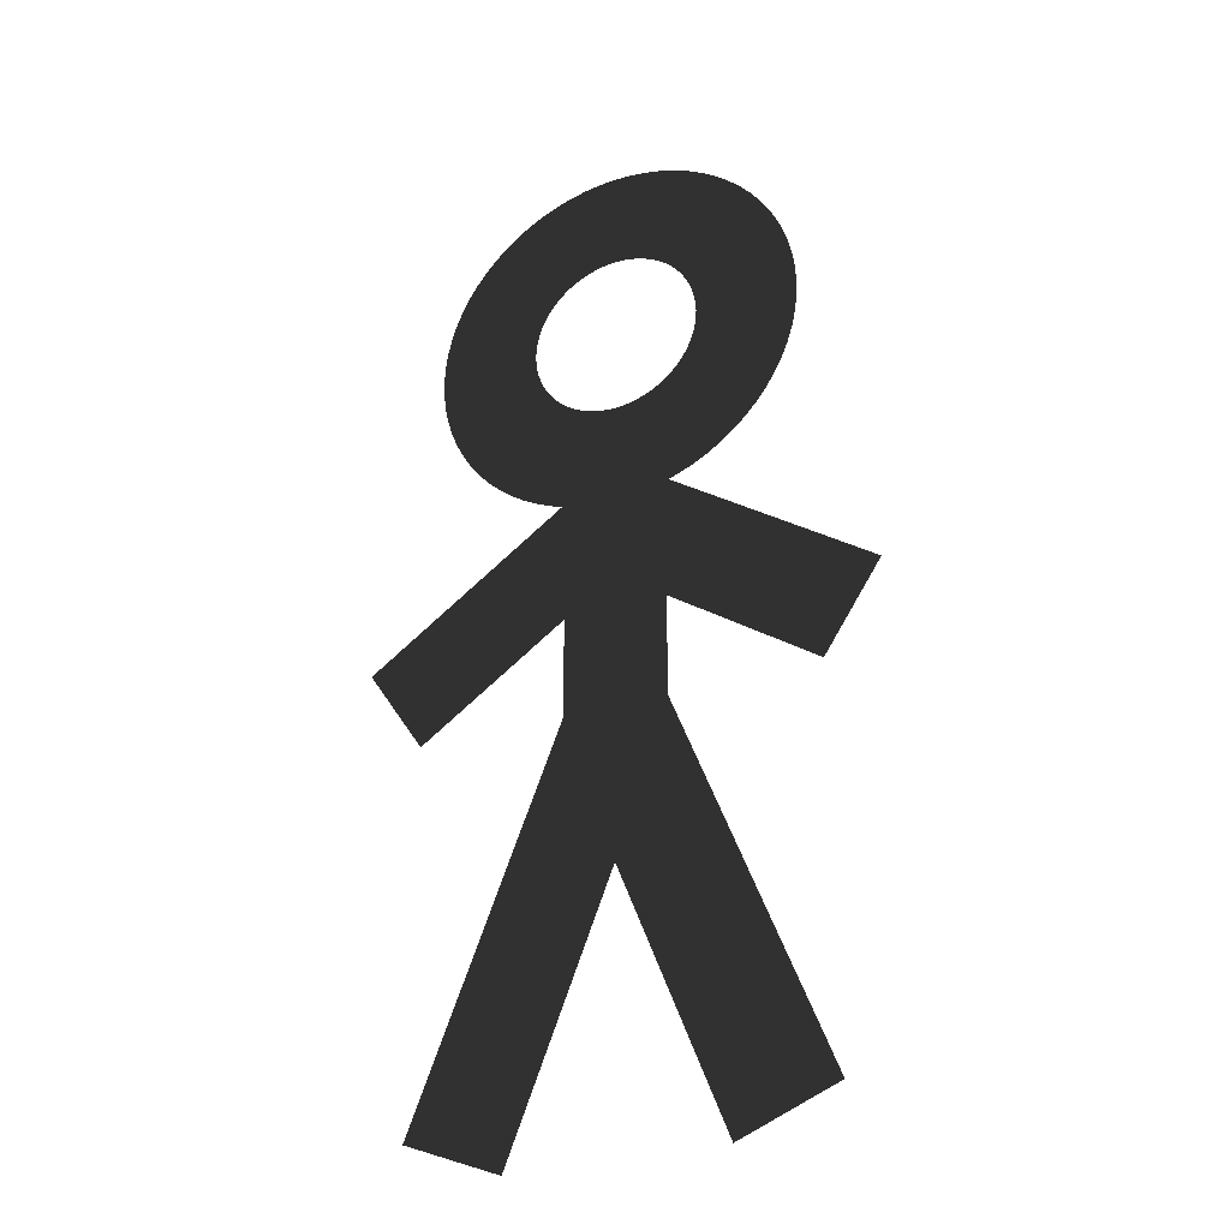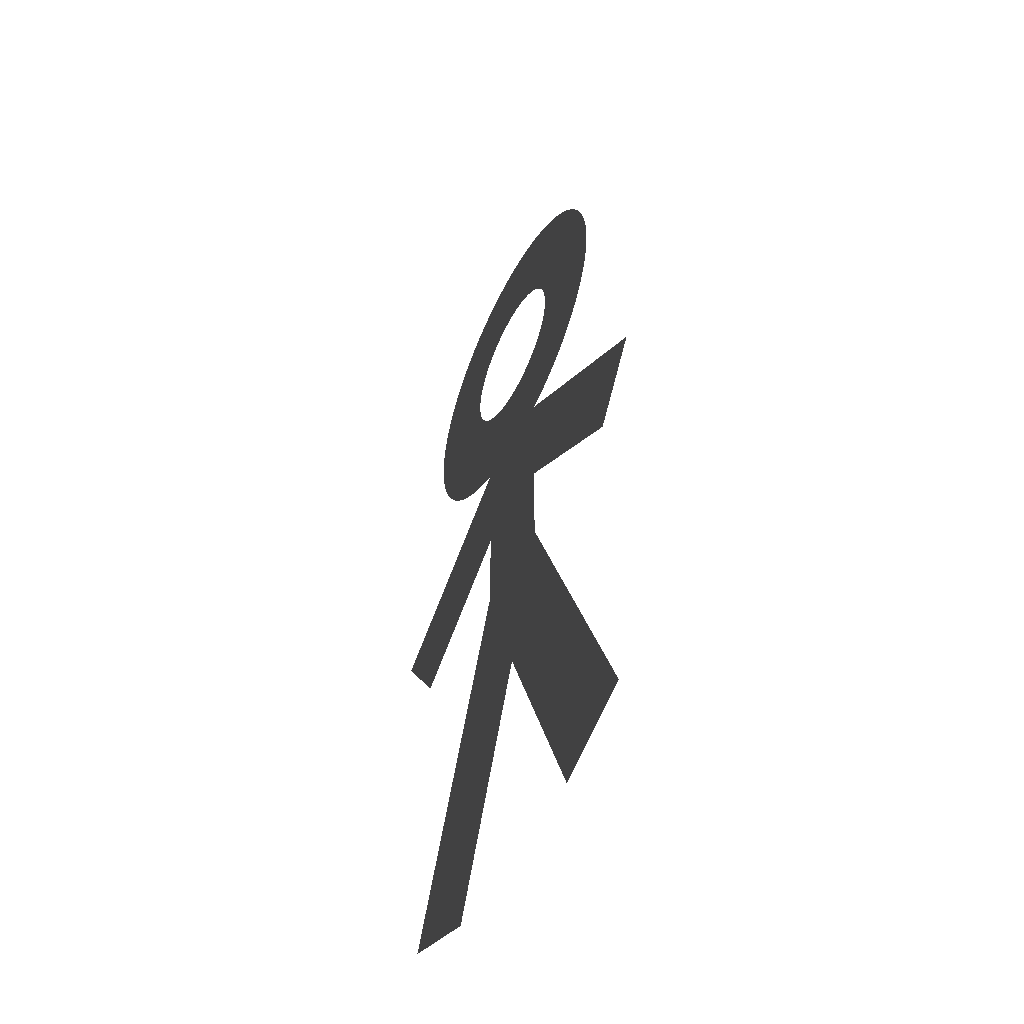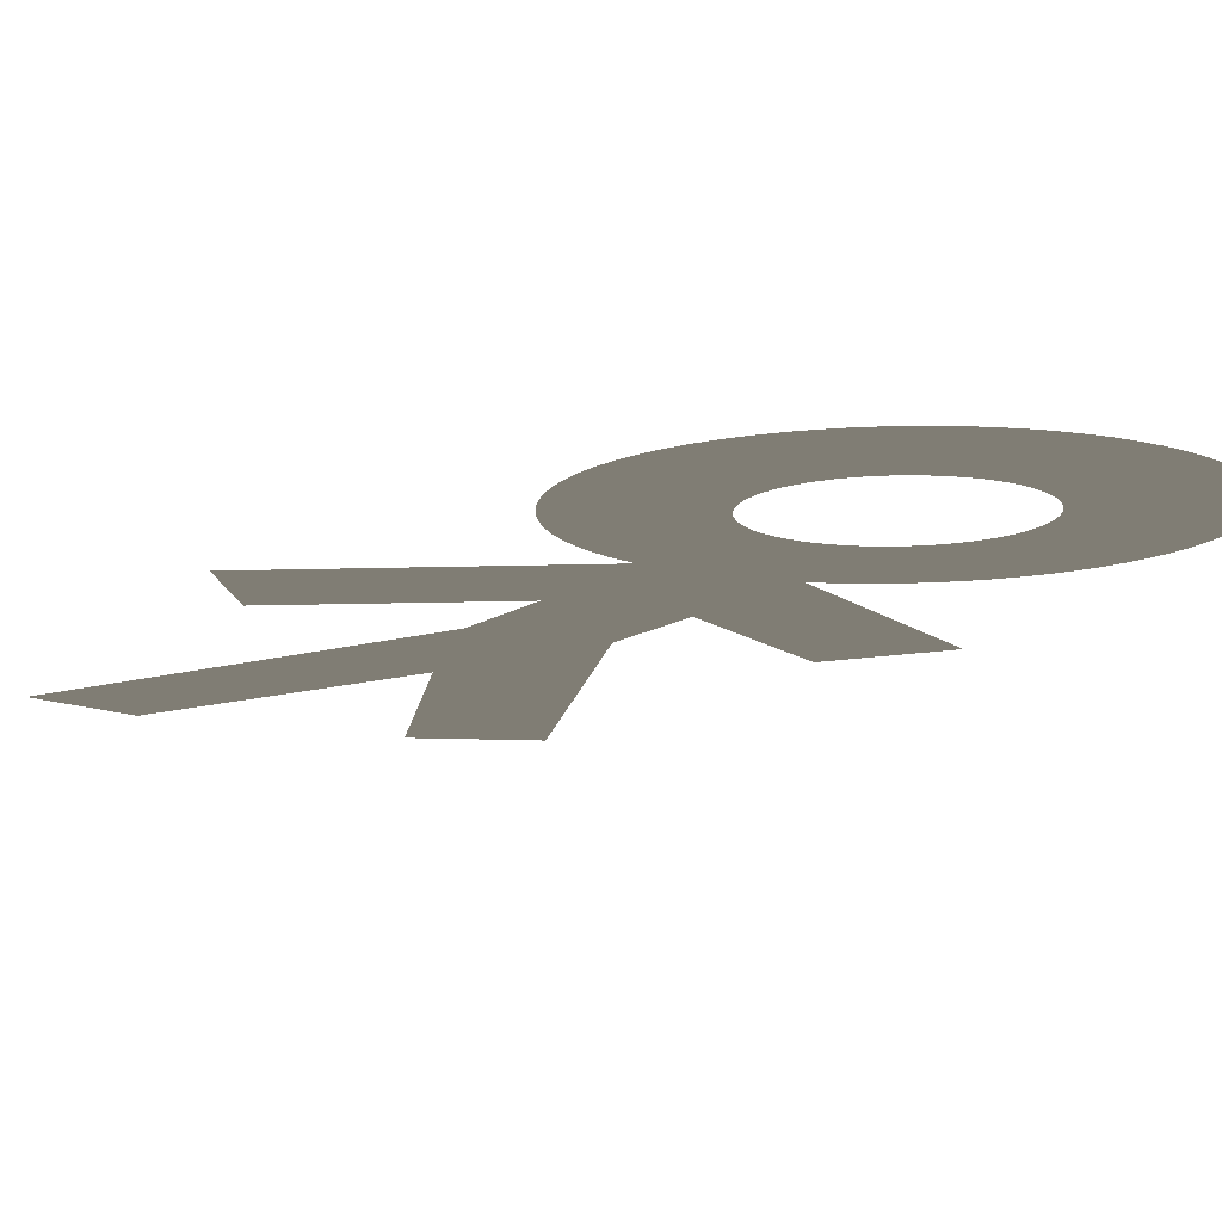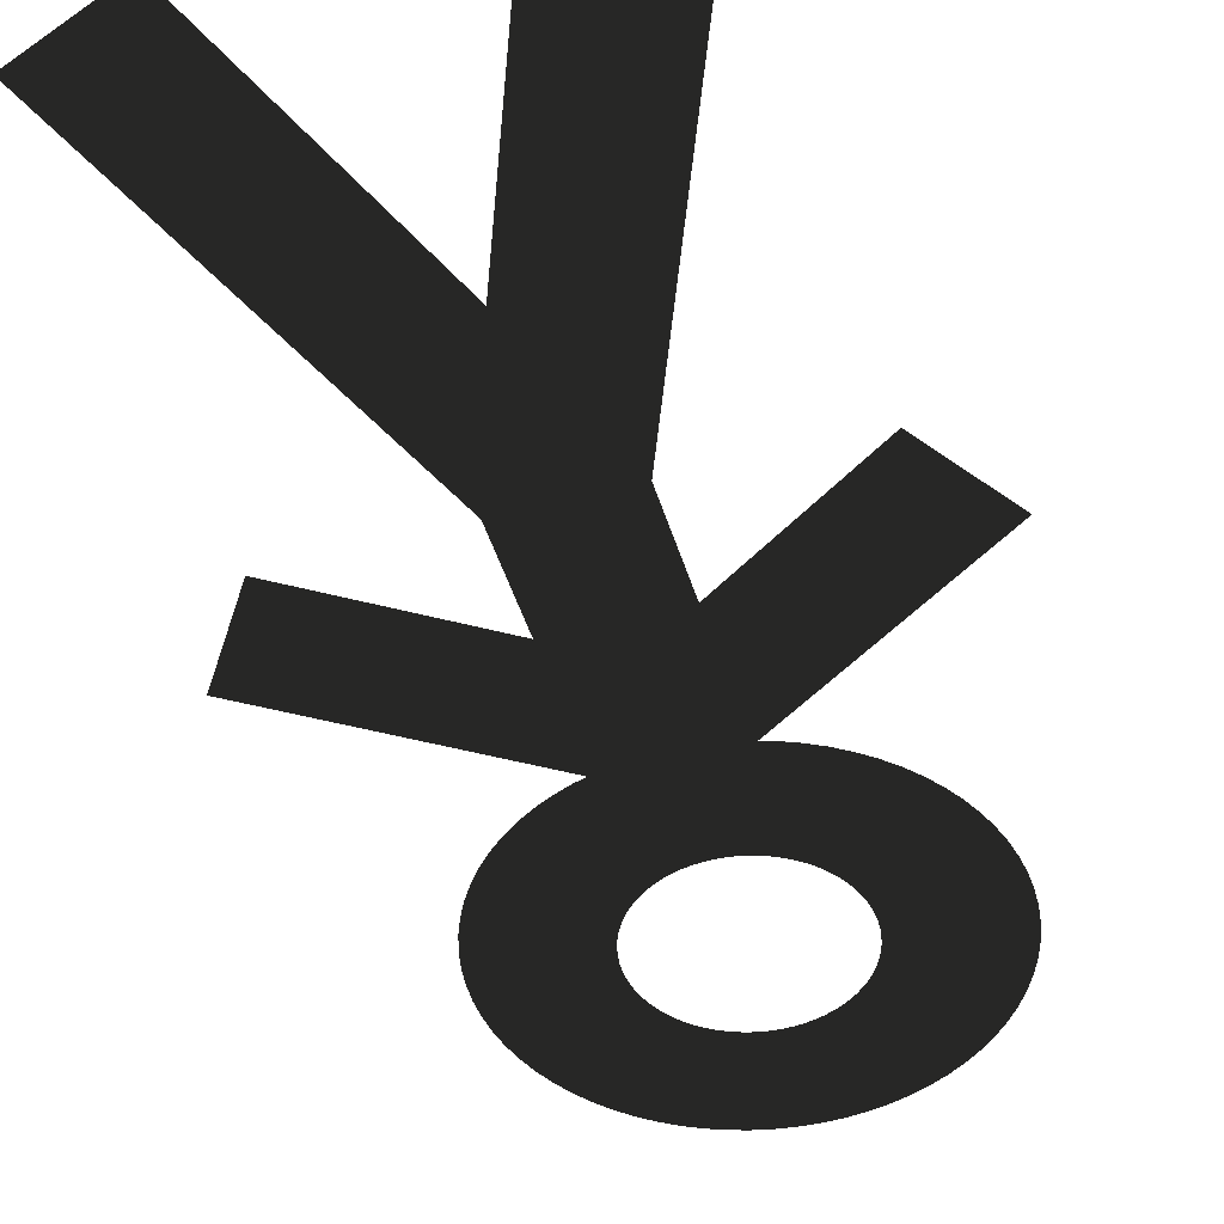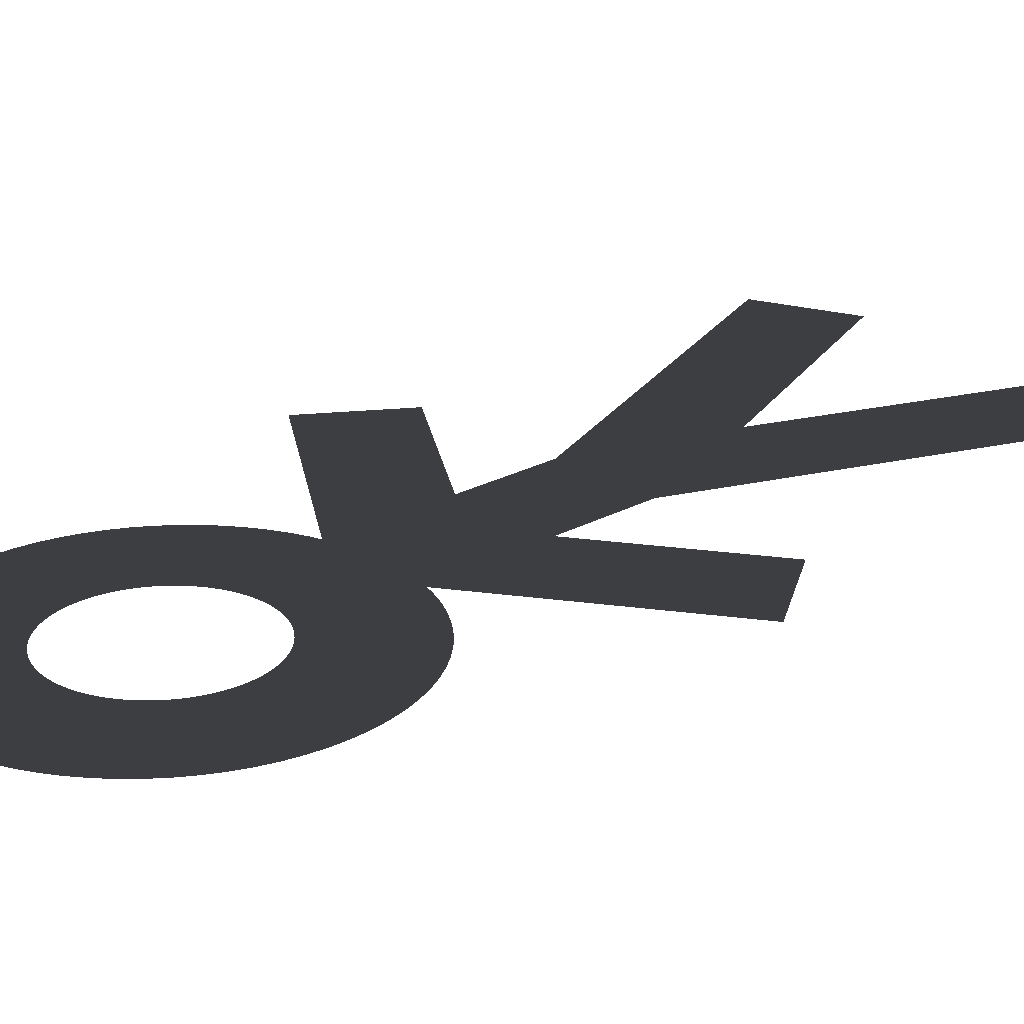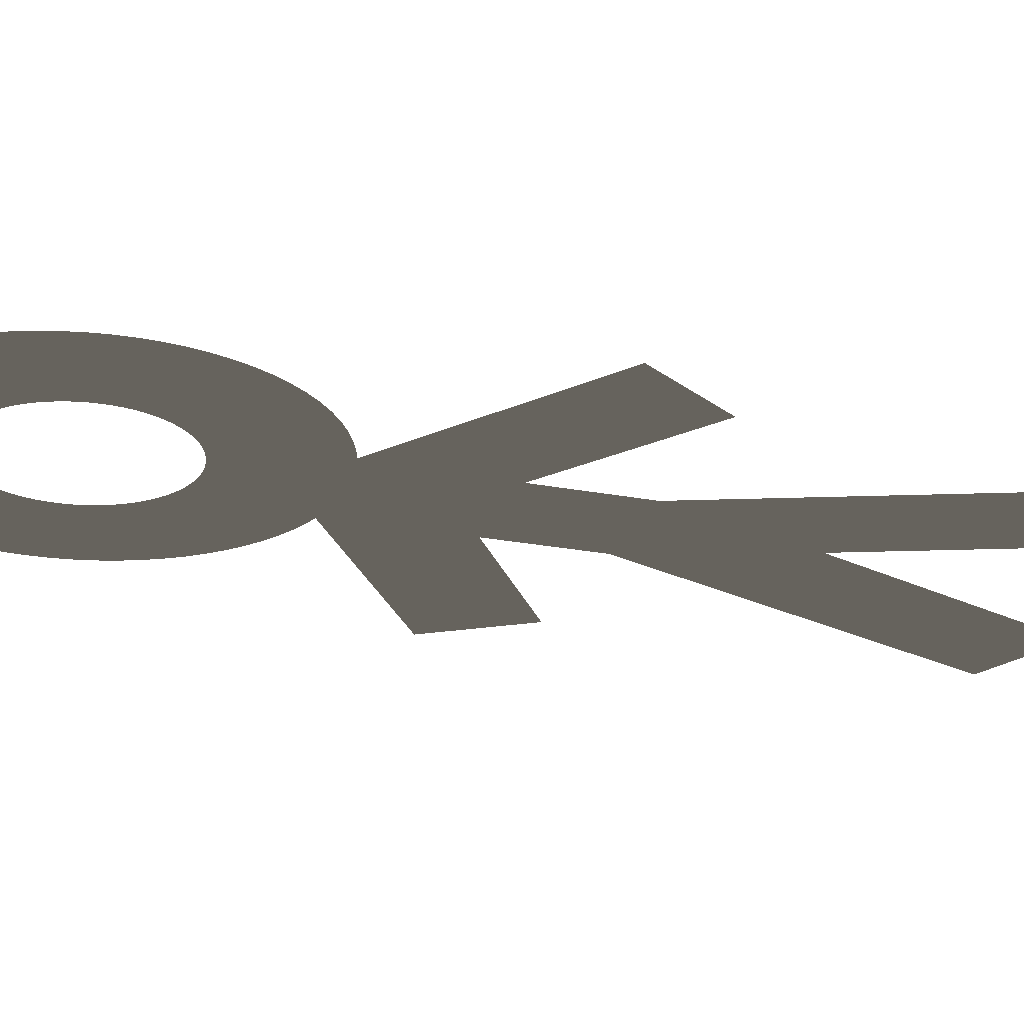
<metadata>
{"format":"obj","ext":"obj","renderer":"f3d","projection":"perspective","resolution":1024,"background":"white","views":[{"elev":-29.1,"azim":-153.8,"up":"+Z"},{"elev":-52.3,"azim":63.0,"up":"+Z"},{"elev":-10.9,"azim":-28.8,"up":"+Y"},{"elev":-46.9,"azim":-163.3,"up":"+Y"},{"elev":23.1,"azim":46.9,"up":"+Y"},{"elev":-23.2,"azim":71.6,"up":"+Y"}]}
</metadata>
<code>
o StickFigureHighlight
v 2.75 0 5
v 2.74 0 5.24
v 1.245 0 5.109
v 1.25 0 5
v 2.708 0 5.478
v 1.231 0 5.217
v 2.656 0 5.712
v 1.207 0 5.324
v 2.584 0 5.941
v 1.175 0 5.428
v 2.492 0 6.162
v 1.133 0 5.528
v 2.382 0 6.375
v 1.083 0 5.625
v 2.253 0 6.577
v 1.024 0 5.717
v 2.107 0 6.768
v 0.9576 0 5.803
v 1.945 0 6.945
v 0.8839 0 5.884
v 1.768 0 7.107
v 0.8035 0 5.958
v 1.577 0 7.253
v 0.717 0 6.024
v 1.375 0 7.382
v 0.625 0 6.083
v 1.162 0 7.492
v 0.5283 0 6.133
v 0.9406 0 7.584
v 0.4275 0 6.175
v 0.7118 0 7.656
v 0.3235 0 6.207
v 0.4775 0 7.708
v 0.2171 0 6.231
v 0.2397 0 7.74
v 0.1089 0 6.245
v 1.684e-16 0 7.75
v 7.654e-17 0 6.25
v -0.2397 0 7.74
v -0.1089 0 6.245
v -0.4775 0 7.708
v -0.2171 0 6.231
v -0.7118 0 7.656
v -0.3235 0 6.207
v -0.9406 0 7.584
v -0.4275 0 6.175
v -1.162 0 7.492
v -0.5283 0 6.133
v -1.375 0 7.382
v -0.625 0 6.083
v -1.577 0 7.253
v -0.717 0 6.024
v -1.768 0 7.107
v -0.8035 0 5.958
v -1.945 0 6.945
v -0.8839 0 5.884
v -2.107 0 6.768
v -0.9576 0 5.803
v -2.253 0 6.577
v -1.024 0 5.717
v -2.382 0 6.375
v -1.083 0 5.625
v -2.492 0 6.162
v -1.133 0 5.528
v -2.584 0 5.941
v -1.175 0 5.428
v -2.656 0 5.712
v -1.207 0 5.324
v -2.708 0 5.478
v -1.231 0 5.217
v -2.74 0 5.24
v -1.245 0 5.109
v -2.75 0 5
v -1.25 0 5
v -2.74 0 4.76
v -1.245 0 4.891
v -2.708 0 4.522
v -1.231 0 4.783
v -2.656 0 4.288
v -1.207 0 4.676
v -2.584 0 4.059
v -1.175 0 4.572
v -2.492 0 3.838
v -1.133 0 4.472
v -2.382 0 3.625
v -1.083 0 4.375
v -2.253 0 3.423
v -1.024 0 4.283
v -2.107 0 3.232
v -0.9576 0 4.197
v -1.945 0 3.055
v -0.8839 0 4.116
v -1.768 0 2.893
v -0.8035 0 4.042
v -1.577 0 2.747
v -0.717 0 3.976
v -1.375 0 2.618
v -0.625 0 3.917
v -1.162 0 2.508
v -0.5283 0 3.867
v -0.9406 0 2.416
v -0.4275 0 3.825
v -0.7118 0 2.344
v -0.3235 0 3.793
v -0.4775 0 2.292
v -0.2171 0 3.769
v -0.2397 0 2.26
v -0.1089 0 3.755
v -5.052e-16 0 2.25
v -2.296e-16 0 3.75
v 0.2397 0 2.26
v 0.1089 0 3.755
v 0.4775 0 2.292
v 0.2171 0 3.769
v 0.7118 0 2.344
v 0.3235 0 3.793
v 0.9406 0 2.416
v 0.4275 0 3.825
v 1.162 0 2.508
v 0.5283 0 3.867
v 1.375 0 2.618
v 0.625 0 3.917
v 1.577 0 2.747
v 0.717 0 3.976
v 1.768 0 2.893
v 0.8035 0 4.042
v 1.945 0 3.055
v 0.8839 0 4.116
v 2.107 0 3.232
v 0.9576 0 4.197
v 2.253 0 3.423
v 1.024 0 4.283
v 2.382 0 3.625
v 1.083 0 4.375
v 2.492 0 3.838
v 1.133 0 4.472
v 2.584 0 4.059
v 1.175 0 4.572
v 2.656 0 4.288
v 1.207 0 4.676
v 2.708 0 4.522
v 1.231 0 4.783
v 2.74 0 4.76
v 1.245 0 4.891
v 0.75 0 3
v -0.75 0 3
v -0.75 0 -1
v 0.75 0 -1
v 0.416 0 1.376
v -0.416 0 2.624
v -3.716 0 0.424
v -2.884 0 -0.824
v 0.416 0 2.624
v -0.416 0 1.376
v 2.884 0 -0.824
v 3.716 0 0.424
v 0.6964 0 -1.279
v -0.6964 0 -0.7215
v -2.896 0 -6.221
v -1.504 0 -6.779
v 0.6964 0 -0.7215
v -0.6964 0 -1.279
v 1.504 0 -6.779
v 2.896 0 -6.221
g StickFigureHighlight
f 1 2 3 4
f 2 5 6 3
f 5 7 8 6
f 7 9 10 8
f 9 11 12 10
f 11 13 14 12
f 13 15 16 14
f 15 17 18 16
f 17 19 20 18
f 19 21 22 20
f 21 23 24 22
f 23 25 26 24
f 25 27 28 26
f 27 29 30 28
f 29 31 32 30
f 31 33 34 32
f 33 35 36 34
f 35 37 38 36
f 37 39 40 38
f 39 41 42 40
f 41 43 44 42
f 43 45 46 44
f 45 47 48 46
f 47 49 50 48
f 49 51 52 50
f 51 53 54 52
f 53 55 56 54
f 55 57 58 56
f 57 59 60 58
f 59 61 62 60
f 61 63 64 62
f 63 65 66 64
f 65 67 68 66
f 67 69 70 68
f 69 71 72 70
f 71 73 74 72
f 73 75 76 74
f 75 77 78 76
f 77 79 80 78
f 79 81 82 80
f 81 83 84 82
f 83 85 86 84
f 85 87 88 86
f 87 89 90 88
f 89 91 92 90
f 91 93 94 92
f 93 95 96 94
f 95 97 98 96
f 97 99 100 98
f 99 101 102 100
f 101 103 104 102
f 103 105 106 104
f 105 107 108 106
f 107 109 110 108
f 109 111 112 110
f 111 113 114 112
f 113 115 116 114
f 115 117 118 116
f 117 119 120 118
f 119 121 122 120
f 121 123 124 122
f 123 125 126 124
f 125 127 128 126
f 127 129 130 128
f 129 131 132 130
f 131 133 134 132
f 133 135 136 134
f 135 137 138 136
f 137 139 140 138
f 139 141 142 140
f 141 143 144 142
f 143 1 4 144
f 145 146 147 148
f 149 150 151 152
f 153 154 155 156
f 157 158 159 160
f 161 162 163 164

</code>
